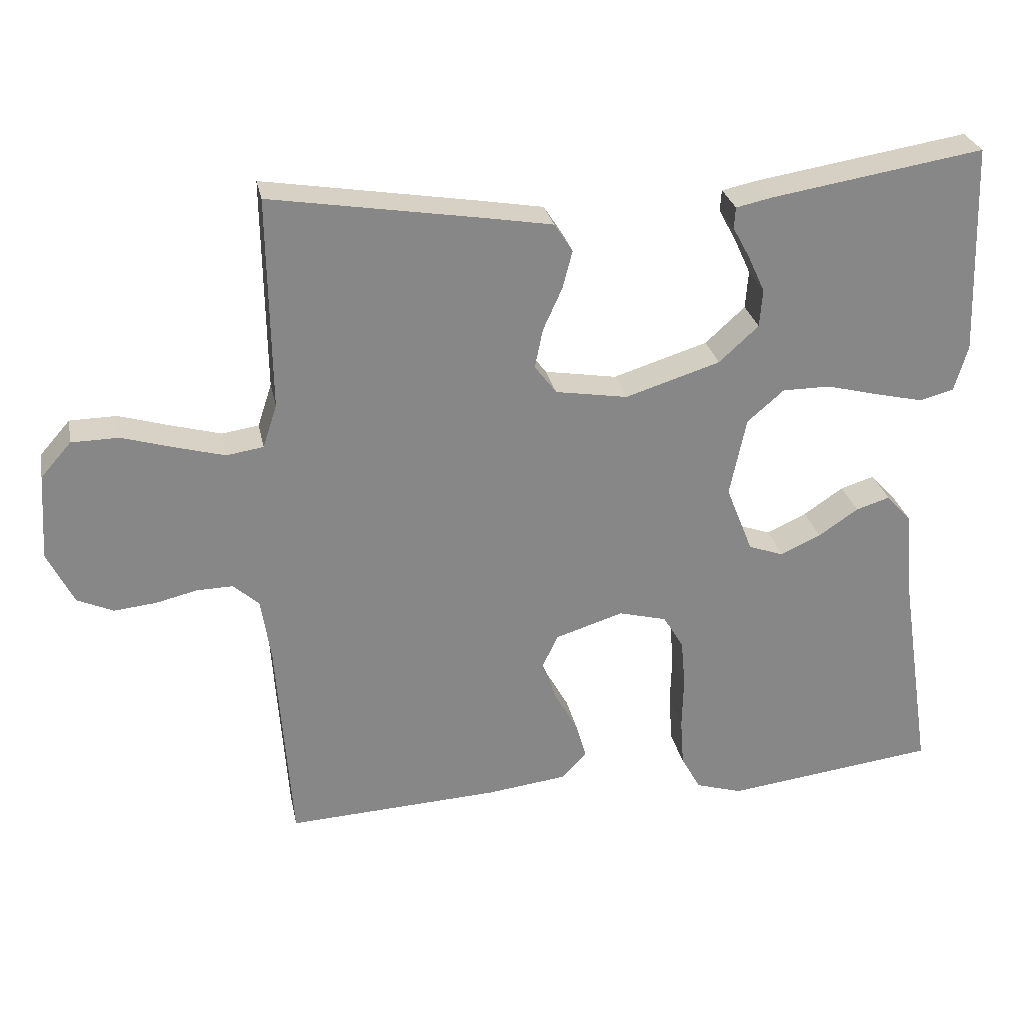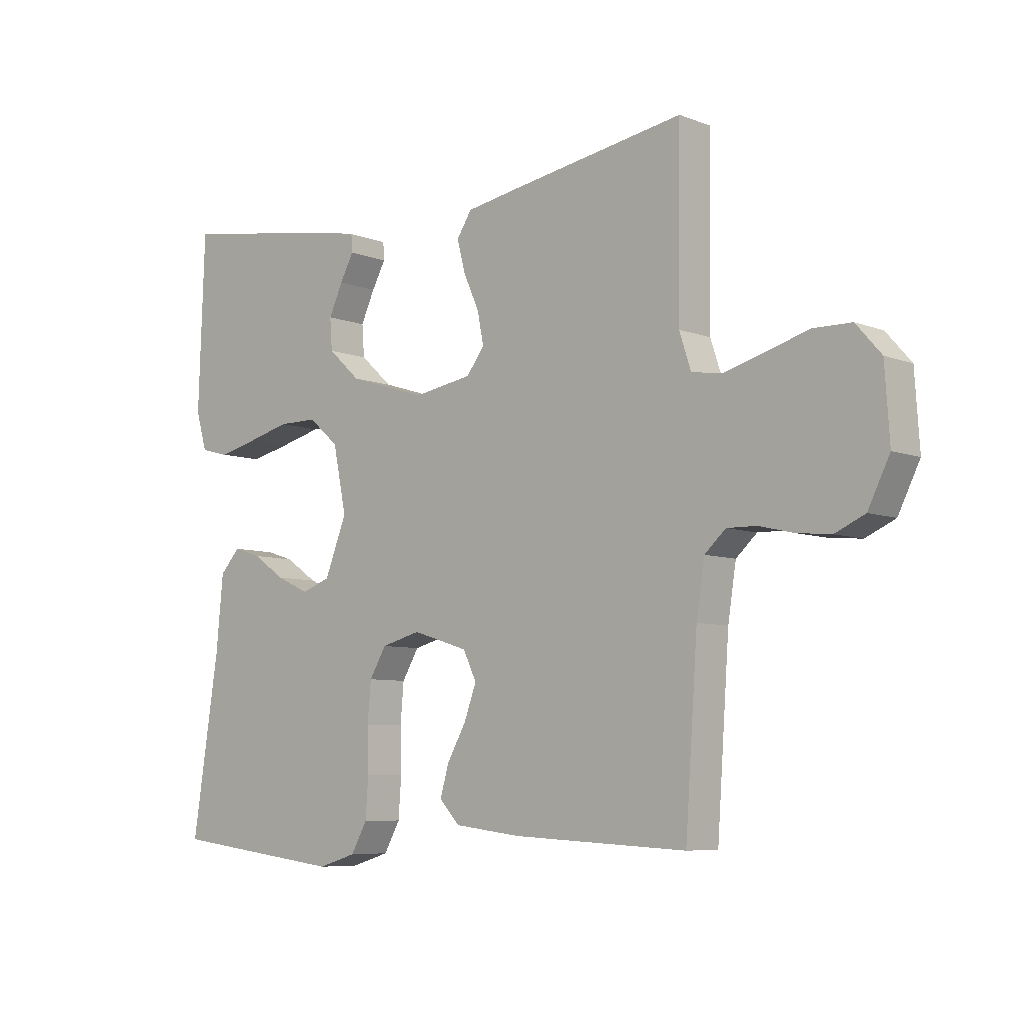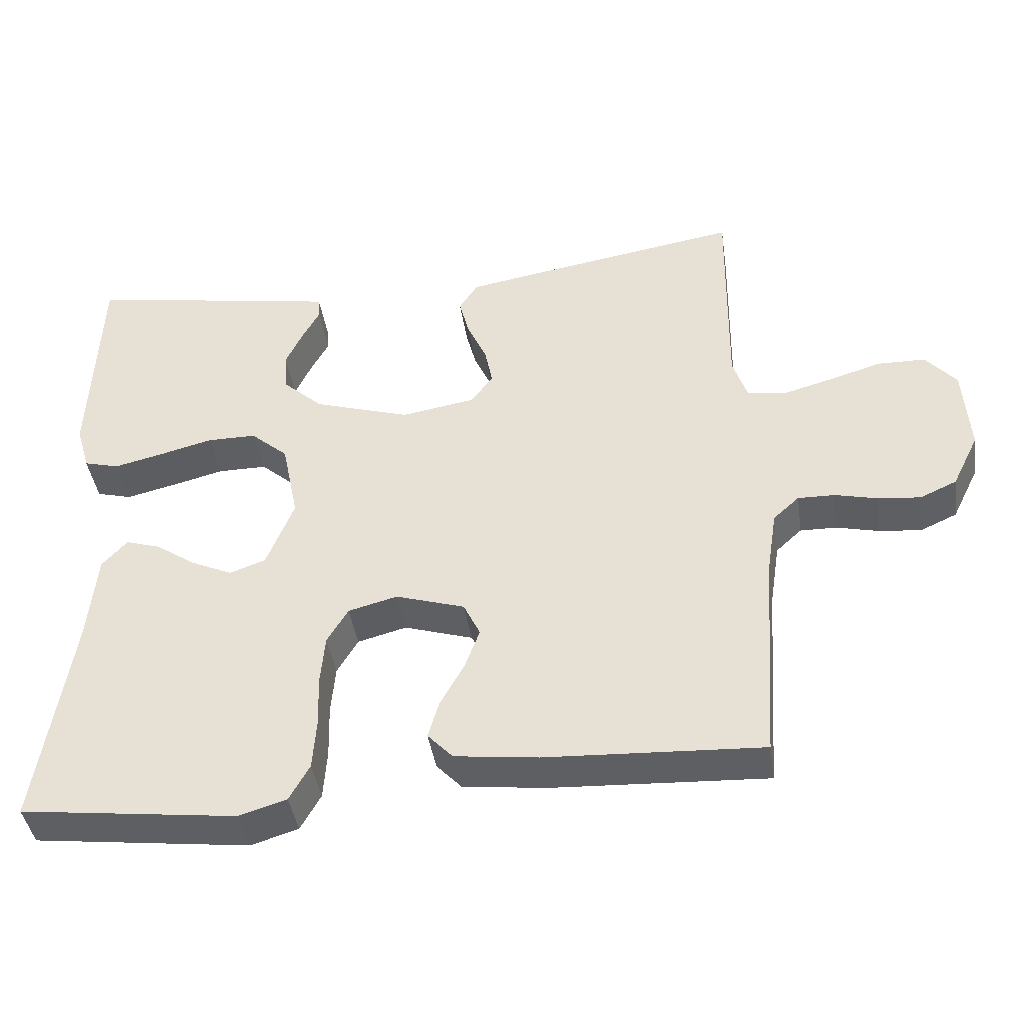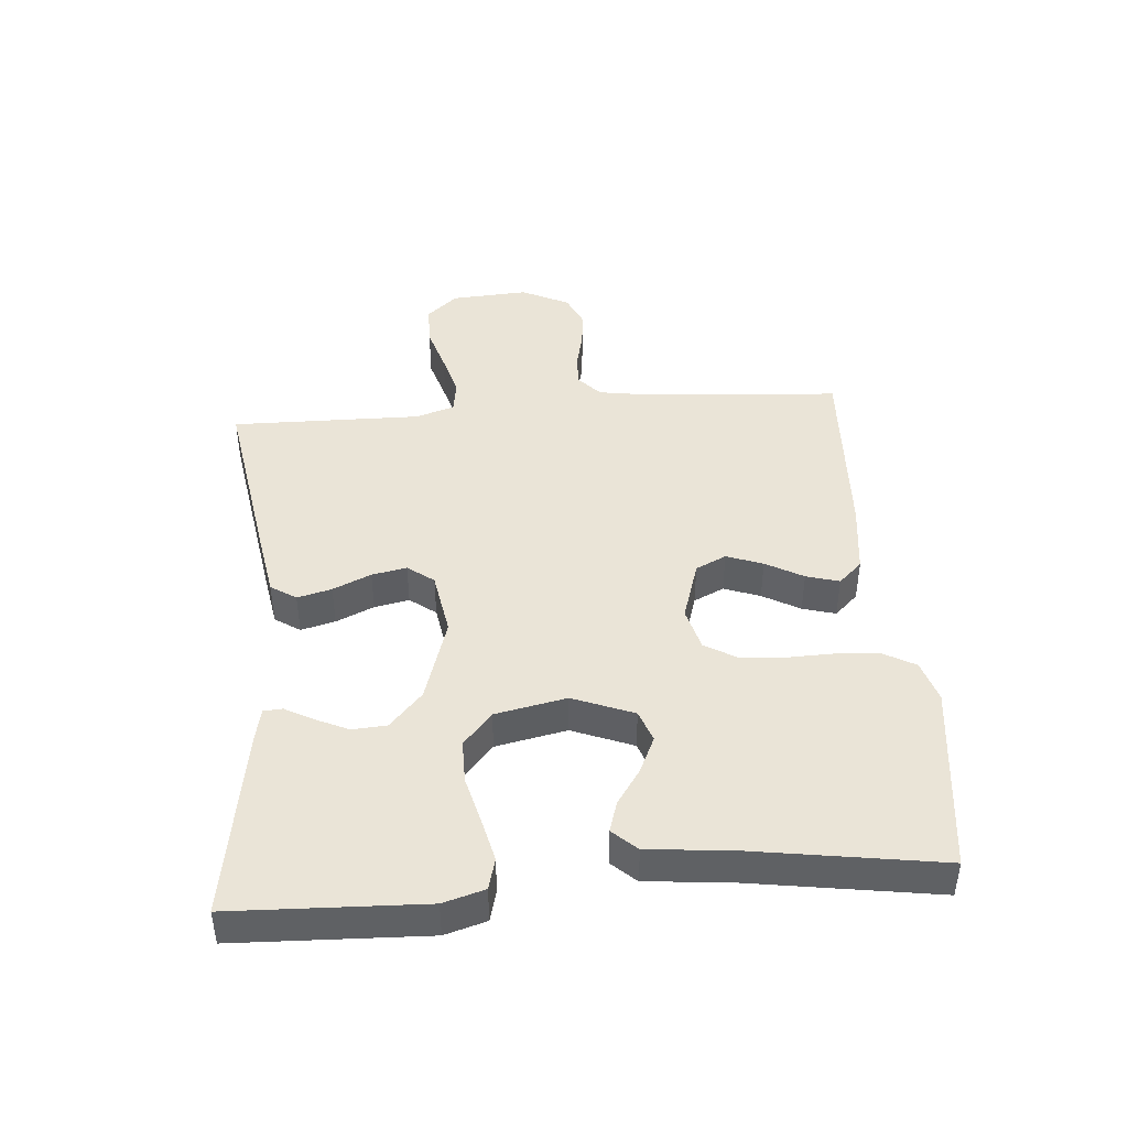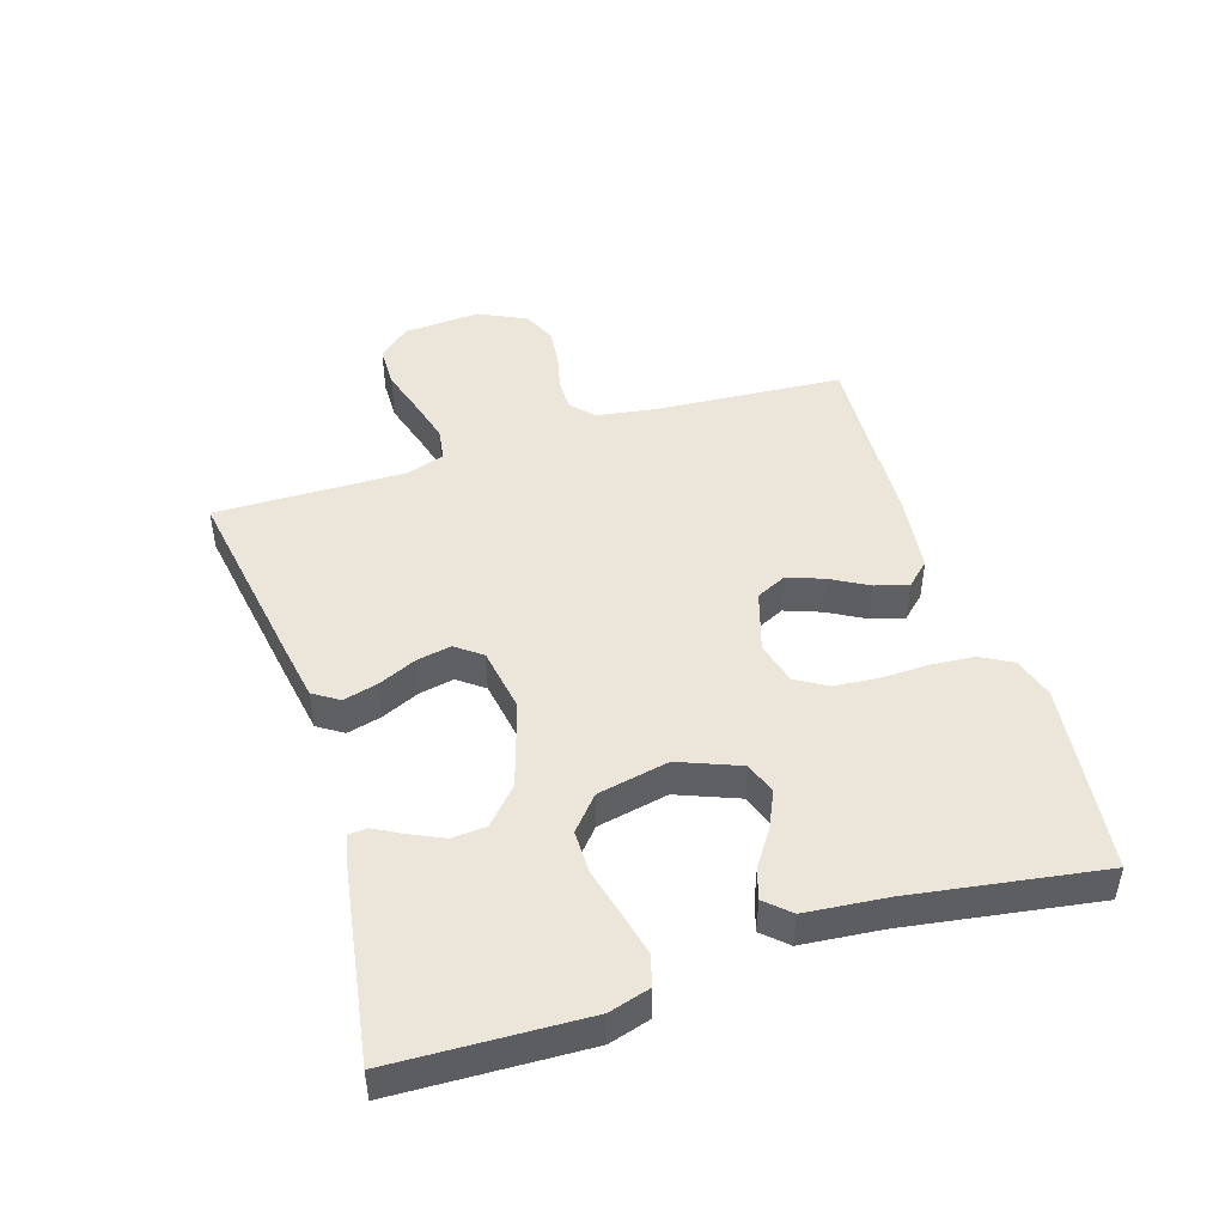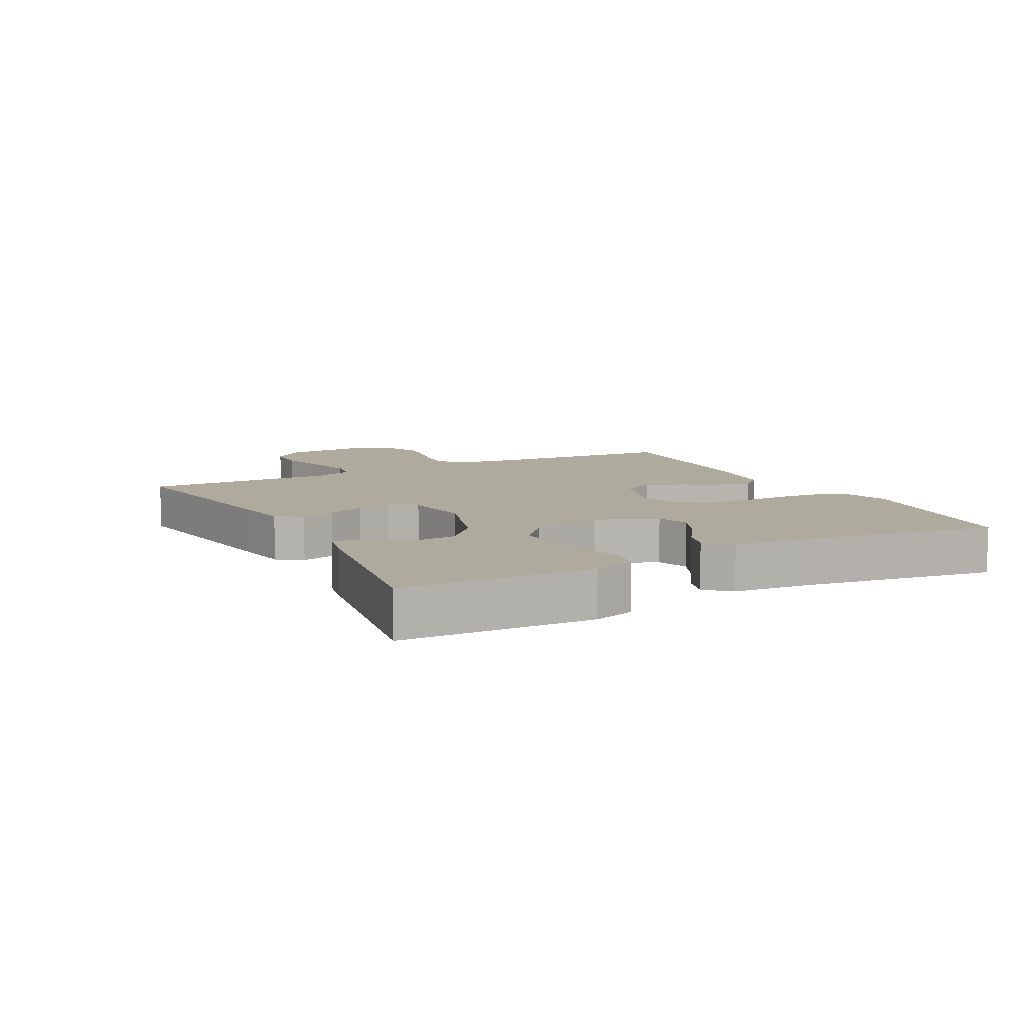
<metadata>
{"format":"obj","ext":"obj","renderer":"f3d","projection":"perspective","resolution":1024,"background":"white","views":[{"elev":28.0,"azim":-11.3,"up":"+Z"},{"elev":-7.0,"azim":-137.9,"up":"+Z"},{"elev":-41.8,"azim":-171.6,"up":"+Z"},{"elev":43.7,"azim":85.4,"up":"+Y"},{"elev":46.7,"azim":72.5,"up":"+Y"},{"elev":9.3,"azim":62.4,"up":"+Y"}]}
</metadata>
<code>
v -0.5 0.07 -0.5
v -0.521 0.07 -0.2
v -0.535 0.07 -0.11
v -0.571 0.07 -0.077
v -0.622 0.07 -0.078
v -0.681 0.07 -0.092
v -0.74 0.07 -0.098
v -0.791 0.07 -0.075
v -0.828 0.07 0
v -0.82 0.07 0.122
v -0.777 0.07 0.171
v -0.711 0.07 0.172
v -0.637 0.07 0.15
v -0.568 0.07 0.131
v -0.516 0.07 0.139
v -0.496 0.07 0.2
v -0.5 0.07 0.5
v -0.2 0.07 0.451
v -0.107 0.07 0.435
v -0.081 0.07 0.395
v -0.095 0.07 0.341
v -0.122 0.07 0.281
v -0.133 0.07 0.226
v -0.102 0.07 0.185
v 0 0.07 0.168
v 0.134 0.07 0.21
v 0.19 0.07 0.261
v 0.194 0.07 0.315
v 0.17 0.07 0.367
v 0.146 0.07 0.411
v 0.148 0.07 0.441
v 0.2 0.07 0.452
v 0.5 0.07 0.5
v 0.511 0.07 0.2
v 0.492 0.07 0.135
v 0.443 0.07 0.122
v 0.375 0.07 0.138
v 0.301 0.07 0.157
v 0.233 0.07 0.157
v 0.181 0.07 0.112
v 0.158 0.07 0
v 0.196 0.07 -0.096
v 0.246 0.07 -0.114
v 0.303 0.07 -0.088
v 0.359 0.07 -0.05
v 0.407 0.07 -0.035
v 0.442 0.07 -0.073
v 0.454 0.07 -0.2
v 0.5 0.07 -0.5
v 0.2 0.07 -0.537
v 0.134 0.07 -0.517
v 0.106 0.07 -0.467
v 0.101 0.07 -0.398
v 0.103 0.07 -0.323
v 0.097 0.07 -0.255
v 0.068 0.07 -0.206
v 0 0.07 -0.188
v -0.096 0.07 -0.218
v -0.119 0.07 -0.266
v -0.098 0.07 -0.323
v -0.065 0.07 -0.382
v -0.05 0.07 -0.434
v -0.085 0.07 -0.471
v -0.2 0.07 -0.485
v -0.5 0 -0.5
v -0.521 0 -0.2
v -0.535 0 -0.11
v -0.571 0 -0.077
v -0.622 0 -0.078
v -0.681 0 -0.092
v -0.74 0 -0.098
v -0.791 0 -0.075
v -0.828 0 0
v -0.82 0 0.122
v -0.777 0 0.171
v -0.711 0 0.172
v -0.637 0 0.15
v -0.568 0 0.131
v -0.516 0 0.139
v -0.496 0 0.2
v -0.5 0 0.5
v -0.2 0 0.451
v -0.107 0 0.435
v -0.081 0 0.395
v -0.095 0 0.341
v -0.122 0 0.281
v -0.133 0 0.226
v -0.102 0 0.185
v 0 0 0.168
v 0.134 0 0.21
v 0.19 0 0.261
v 0.194 0 0.315
v 0.17 0 0.367
v 0.146 0 0.411
v 0.148 0 0.441
v 0.2 0 0.452
v 0.5 0 0.5
v 0.511 0 0.2
v 0.492 0 0.135
v 0.443 0 0.122
v 0.375 0 0.138
v 0.301 0 0.157
v 0.233 0 0.157
v 0.181 0 0.112
v 0.158 0 0
v 0.196 0 -0.096
v 0.246 0 -0.114
v 0.303 0 -0.088
v 0.359 0 -0.05
v 0.407 0 -0.035
v 0.442 0 -0.073
v 0.454 0 -0.2
v 0.5 0 -0.5
v 0.2 0 -0.537
v 0.134 0 -0.517
v 0.106 0 -0.467
v 0.101 0 -0.398
v 0.103 0 -0.323
v 0.097 0 -0.255
v 0.068 0 -0.206
v 0 0 -0.188
v -0.096 0 -0.218
v -0.119 0 -0.266
v -0.098 0 -0.323
v -0.065 0 -0.382
v -0.05 0 -0.434
v -0.085 0 -0.471
v -0.2 0 -0.485
f 63 64 1 2
f 60 61 62 63
f 59 60 63 2
f 58 59 2 3
f 57 58 3 4
f 51 52 53 54
f 51 54 55
f 48 49 50 51
f 48 51 55
f 47 48 55 56
f 44 45 46 47
f 43 44 47 56
f 35 36 37 38
f 33 34 35 38
f 33 38 39
f 29 30 31 32
f 28 29 32 33
f 27 28 33 39
f 19 20 21 22
f 19 22 23
f 16 17 18 19
f 15 16 19 23
f 10 11 12 13
f 10 13 14
f 9 10 14
f 8 9 14 15
f 5 6 7 8
f 4 5 8 15
f 42 43 56 57
f 41 42 57 4
f 40 41 4 15
f 26 27 39 40
f 25 26 40
f 24 25 40 15
f 15 23 24
f 66 65 128 127
f 127 126 125 124
f 66 127 124 123
f 67 66 123 122
f 68 67 122 121
f 118 117 116 115
f 119 118 115
f 115 114 113 112
f 119 115 112
f 120 119 112 111
f 111 110 109 108
f 120 111 108 107
f 102 101 100 99
f 102 99 98 97
f 103 102 97
f 96 95 94 93
f 97 96 93 92
f 103 97 92 91
f 86 85 84 83
f 87 86 83
f 83 82 81 80
f 87 83 80 79
f 77 76 75 74
f 78 77 74
f 78 74 73
f 79 78 73 72
f 72 71 70 69
f 79 72 69 68
f 121 120 107 106
f 68 121 106 105
f 79 68 105 104
f 104 103 91 90
f 104 90 89
f 79 104 89 88
f 88 87 79
f 1 65 66 2
f 2 66 67 3
f 3 67 68 4
f 4 68 69 5
f 5 69 70 6
f 6 70 71 7
f 7 71 72 8
f 8 72 73 9
f 9 73 74 10
f 10 74 75 11
f 11 75 76 12
f 12 76 77 13
f 13 77 78 14
f 14 78 79 15
f 15 79 80 16
f 16 80 81 17
f 17 81 82 18
f 18 82 83 19
f 19 83 84 20
f 20 84 85 21
f 21 85 86 22
f 22 86 87 23
f 23 87 88 24
f 24 88 89 25
f 25 89 90 26
f 26 90 91 27
f 27 91 92 28
f 28 92 93 29
f 29 93 94 30
f 30 94 95 31
f 31 95 96 32
f 32 96 97 33
f 33 97 98 34
f 34 98 99 35
f 35 99 100 36
f 36 100 101 37
f 37 101 102 38
f 38 102 103 39
f 39 103 104 40
f 40 104 105 41
f 41 105 106 42
f 42 106 107 43
f 43 107 108 44
f 44 108 109 45
f 45 109 110 46
f 46 110 111 47
f 47 111 112 48
f 48 112 113 49
f 49 113 114 50
f 50 114 115 51
f 51 115 116 52
f 52 116 117 53
f 53 117 118 54
f 54 118 119 55
f 55 119 120 56
f 56 120 121 57
f 57 121 122 58
f 58 122 123 59
f 59 123 124 60
f 60 124 125 61
f 61 125 126 62
f 62 126 127 63
f 63 127 128 64
f 64 128 65 1

</code>
